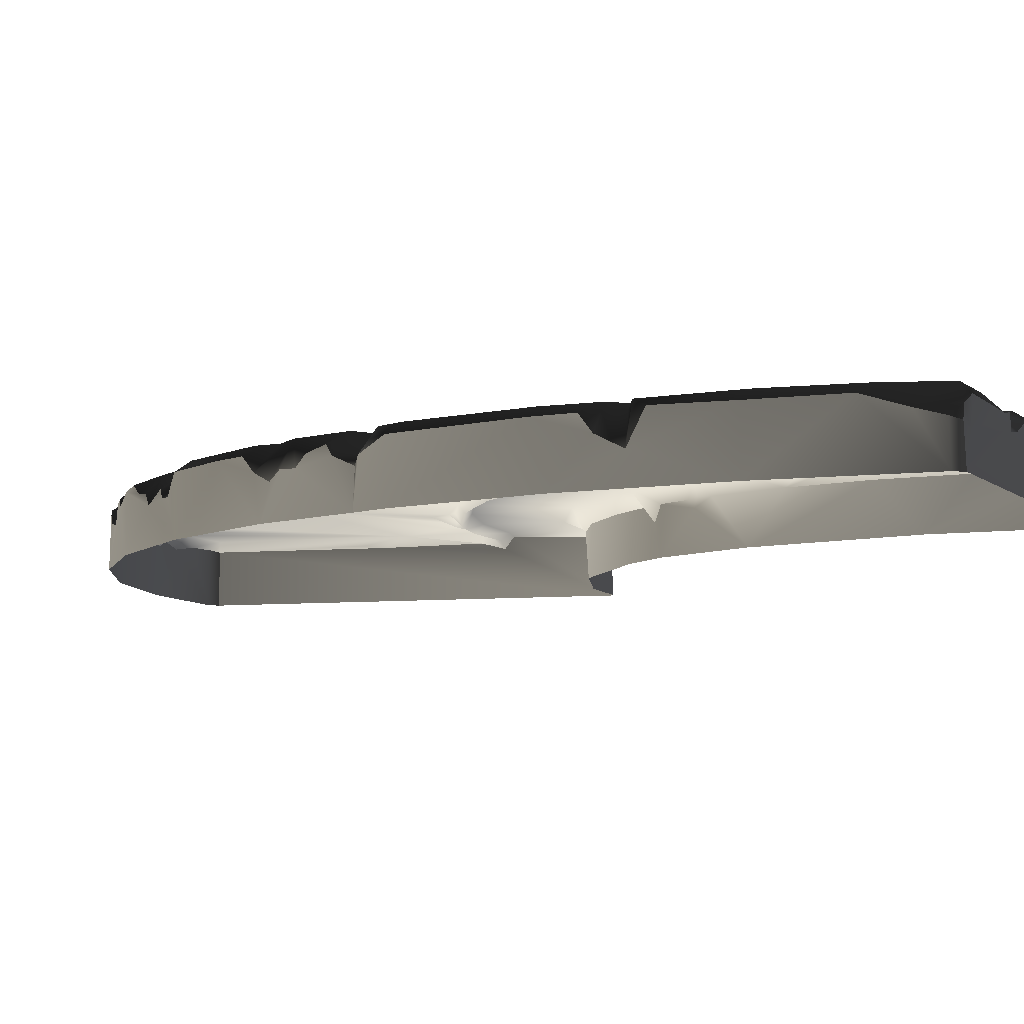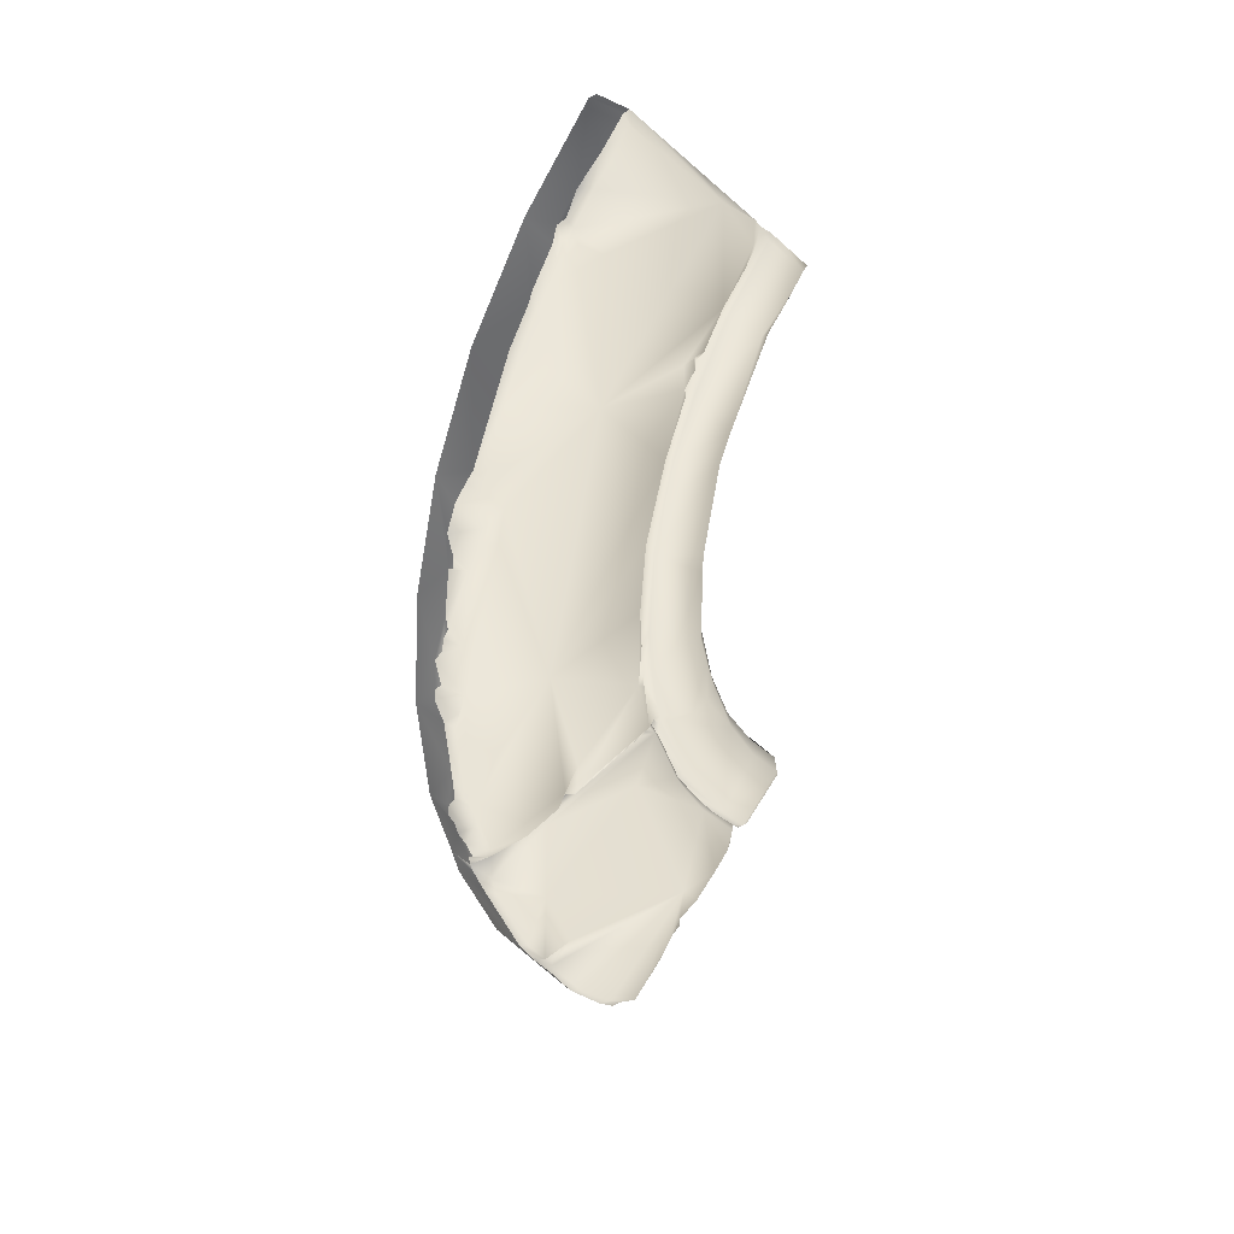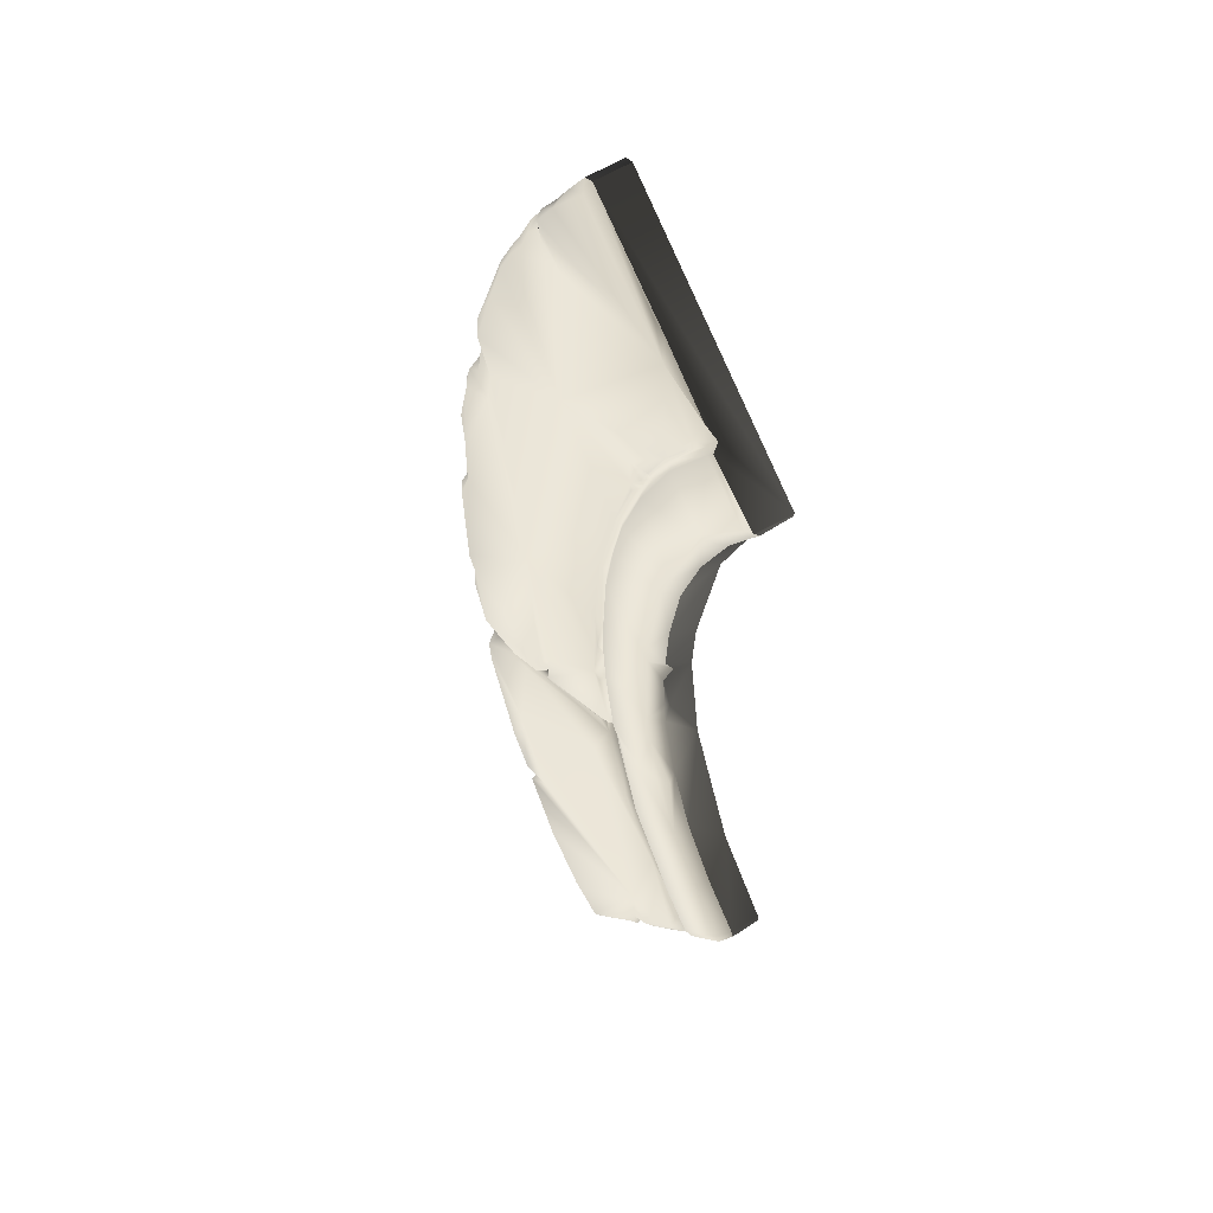
<metadata>
{"format":"obj","ext":"obj","renderer":"f3d","projection":"perspective","resolution":1024,"background":"white","views":[{"elev":-5.5,"azim":-25.2,"up":"+Z"},{"elev":36.8,"azim":-42.1,"up":"+Y"},{"elev":48.9,"azim":52.8,"up":"+Y"}]}
</metadata>
<code>
v -6.233 -5.366 -0.06637
v -6.674 -4.848 -0.5248
v -6.674 -4.847 -0.0707
v -7.067 -4.216 -0.2971
v -6.988 -4.319 -0.05572
v -7.357 -3.749 -0.5248
v -7.181 -4.032 -0.1954
v -7.403 -3.637 -0.06778
v -7.841 -2.549 -0.5248
v -7.842 -2.546 -0.0738
v -7.235 -3.945 -0.06978
v -5.881 -5.781 -0.5248
v -6.025 -5.611 -0.1625
v -5.887 -5.77 -0.2187
v -5.805 -5.784 -0.2399
v -5.788 -5.787 -0.5248
v -4.636 0.4742 -0.5248
v -4.662 0.1993 -0.1464
v -4.613 0.7341 -0.1463
v -4.685 -0.08764 -0.5248
v -4.676 0.009968 -0.2694
v -4.313 1.787 -0.5248
v -4.457 1.448 -0.1473
v -4.175 2.116 -0.1468
v -3.779 2.771 -0.1444
v -3.792 2.75 -0.5248
v -3.371 3.254 -0.1474
v -3.367 3.26 -0.5248
v -8.154 1.302 -0.087
v -8.204 0.6853 -0.2347
v -8.155 1.295 -0.5247
v -8.17 0.9896 -0.1248
v -8.175 0.8359 -0.1383
v -8.045 1.749 -0.1446
v -7.852 2.549 -0.5247
v -7.965 2.073 -0.2424
v -8.01 1.897 -0.1033
v -8.033 1.781 -0.08062
v -7.883 2.4 -0.2056
v -8.258 0.0001693 -0.5248
v -8.23 0.3426 -0.2195
v -8.241 0.1975 -0.2228
v -8.258 0.0272 -0.07266
v -8.206 -0.6421 -0.06365
v -8.211 0.4268 -0.1452
v -8.156 -1.285 -0.5248
v -8.164 -1.197 -0.1921
v -8.177 -1.025 -0.07045
v -8.132 -1.39 -0.2662
v -8.104 -1.499 -0.1929
v -8.065 -1.654 -0.2048
v -7.914 -2.225 -0.5248
v -7.971 -2.025 -0.157
v -8.036 -1.759 -0.1195
v -7.98 -1.951 -0.08003
v -7.9 -2.225 -0.2376
v -7.754 2.785 -0.06684
v -7.357 3.748 -0.5247
v -7.275 3.882 -0.06942
v -7.852 2.549 -0.5247
v -7.032 4.276 -0.06862
v -7.805 2.651 -0.1175
v -7.883 2.4 -0.2056
v -6.677 4.85 -0.5247
v -6.966 4.382 -0.08913
v -6.73 4.766 -0.07517
v -6.629 4.904 -0.1289
v -6.389 5.187 -0.1211
v -6.57 4.976 -0.06699
v -5.882 5.779 -0.5247
v -6.144 5.474 -0.07455
v -5.878 5.781 -0.06234
v -5.787 5.787 -0.5247
v -5.787 5.787 -0.07842
v -3.929 3.925 -0.0252
v -3.337 3.332 -0.5248
v -3.357 3.352 -0.05166
v -3.983 3.981 -0.1229
v -4.729 4.729 -0.0833
v -4.123 4.122 -0.07092
v -5.787 5.787 -0.07842
v -5.787 5.787 -0.5247
v -3.979 -2.435 -0.5248
v -3.35 -3.26 -0.1464
v -3.781 -2.743 -0.1465
v -4.177 -2.127 -0.1466
v -4.539 -1.091 -0.5248
v -4.451 -1.449 -0.1465
v -3.348 -3.266 -0.5248
v -3.331 -3.334 -0.1554
v -3.332 -3.337 -0.5248
v -5.352 -1.565 -0.04831
v -5.237 -1.579 -0.003147
v -4.933 -2.557 -0.002678
v -5.339 -1.765 -0.06202
v -5.024 -2.547 -0.06798
v -5.408 -1.509 -0.07084
v -5.428 -1.531 -0.1389
v -4.248 -2.214 -0.002277
v -4.874 -1.657 0.002894
v -4.627 -1.651 -0.03726
v -4.446 -1.602 -0.08585
v -4.451 -1.449 -0.1465
v -4.177 -2.127 -0.1466
v -3.854 -2.851 -0.00379
v -3.781 -2.743 -0.1465
v -3.35 -3.26 -0.1464
v -4.335 -3.448 -0.0008969
v -4.752 -2.992 -0.06302
v -4.452 -3.418 -0.06825
v -4.089 -3.845 -0.06877
v -3.449 -3.342 -0.001192
v -3.413 -3.417 -0.02423
v -3.331 -3.334 -0.1554
v -3.975 -3.865 -0.001339
v -3.897 -3.9 -0.02695
v -3.976 -3.975 -0.09095
v -3.978 -3.977 -0.1823
v -4.627 -0.733 -0.1466
v -4.539 -1.091 -0.5248
v -4.451 -1.449 -0.1465
v -4.646 -0.5268 -0.212
v -4.685 -0.08764 -0.5248
v -4.652 -0.5732 -0.1347
v -4.683 -0.09728 -0.1473
v -4.676 0.009968 -0.2694
v -4.652 -0.4476 -0.1472
v -7.754 2.785 -0.06684
v -7.275 3.882 -0.06942
v -7.407 3.366 -0.01022
v -7.665 2.655 0.001141
v -7.805 2.651 -0.1175
v -7.456 2.255 0.001288
v -7.883 2.4 -0.2056
v -6.227 2.857 0.001354
v -6.93 -0.07391 -0.004619
v -5.347 1.889 -0.002557
v -5.609 0.9628 -0.000173
v -5.684 0.1288 -0.0005882
v -7.53 1.888 -0.005878
v -8.027 0.2712 -0.001592
v -8.098 -1.045 -0.0009755
v -8.023 0.8861 0.00461
v -8.204 0.6853 -0.2347
v -8.211 0.4268 -0.1452
v -8.175 0.8359 -0.1383
v -8.17 0.9896 -0.1248
v -8.16 1.13 -0.05323
v -8.23 0.3426 -0.2195
v -8.241 0.1975 -0.2228
v -7.927 1.754 0.001623
v -8.154 1.302 -0.087
v -8.045 1.749 -0.1446
v -8.033 1.781 -0.08062
v -8.01 1.897 -0.1033
v -7.721 2.127 -0.02589
v -7.965 2.073 -0.2424
v -8.114 0.1013 -0.003306
v -8.258 0.0272 -0.07266
v -8.169 -0.05449 -0.001069
v -8.206 -0.6421 -0.06365
v -8.177 -1.025 -0.07045
v -7.994 -1.223 -0.0008148
v -8.164 -1.197 -0.1921
v -8.002 -1.473 0.003914
v -8.132 -1.39 -0.2662
v -8.104 -1.499 -0.1929
v -8.065 -1.654 -0.2048
v -8.036 -1.759 -0.1195
v -7.798 -1.903 0.01715
v -7.98 -1.951 -0.08003
v -7.69 -2.163 -0.1338
v -7.287 -2.051 -0.02352
v -7.971 -2.025 -0.157
v -7.9 -2.225 -0.2376
v -6.754 -1.735 -0.003146
v -6.833 -1.917 -0.0157
v -6.717 -1.875 -0.1305
v -6.574 -1.461 -0.0007485
v -5.699 -0.8298 -0.0009498
v -6.588 -1.789 0.0009928
v -6.593 -1.859 -0.02395
v -5.644 -1.584 -0.02234
v -5.499 -1.544 -0.03702
v -5.585 -1.573 -0.06352
v -5.615 -0.8971 -0.0004141
v -5.572 -0.8177 -0.0717
v -5.408 -1.509 -0.07084
v -5.428 -1.531 -0.1389
v -5.352 -1.44 9.48e-05
v -5.352 -1.565 -0.04831
v -5.237 -1.579 -0.003147
v -4.874 -1.657 0.002894
v -5.501 -0.7294 -0.00458
v -5.588 -0.6804 -0.1413
v -5.598 -0.4678 -0.07012
v -5.556 -0.1939 -0.003334
v -5.637 -0.0268 -0.07295
v -5.651 -0.3282 -0.007674
v -5.491 0.7709 -9.266e-05
v -5.549 0.9356 -0.0678
v -5.36 1.406 0.0004699
v -4.576 1.489 -0.0006557
v -4.773 0.4522 -0.000535
v -4.613 0.7341 -0.1463
v -4.662 0.1993 -0.1464
v -4.457 1.448 -0.1473
v -4.175 2.116 -0.1468
v -5.437 1.423 -0.07536
v -5.298 1.881 -0.06725
v -5.01 2.561 -0.09806
v -5.235 1.856 -0.002276
v -4.953 2.507 -0.0006287
v -4.444 1.81 0.002706
v -4.043 2.552 -0.01572
v -3.779 2.771 -0.1444
v -4.025 2.793 -0.002812
v -4.505 3.258 -0.001098
v -4.865 2.813 -0.09345
v -3.987 3.877 -0.0009506
v -3.458 3.348 -0.0008303
v -3.929 3.925 -0.0252
v -3.357 3.352 -0.05166
v -3.371 3.254 -0.1474
v -3.687 3.071 -0.001862
v -3.983 3.981 -0.1229
v -3.868 2.769 -0.06005
v -4.564 3.3 -0.07726
v -4.593 3.347 -0.001084
v -4.063 3.89 -0.06626
v -4.306 3.677 -0.001151
v -4.841 2.946 -0.002062
v -5.12 2.894 -0.001968
v -4.913 2.895 -0.07091
v -4.636 4.511 -0.0002672
v -5.099 2.611 -0.002812
v -4.953 2.763 -0.01704
v -4.202 3.901 -0.0003746
v -4.123 4.122 -0.07092
v -6.164 4.492 -0.001392
v -6.542 4.897 -0.000427
v -5.087 2.517 -0.0005885
v -6.298 5.199 -0.002811
v -5.834 5.652 -0.003589
v -5.787 5.787 -0.07842
v -5.878 5.781 -0.06234
v -6.144 5.474 -0.07455
v -6.389 5.187 -0.1211
v -6.57 4.976 -0.06699
v -6.629 4.904 -0.1289
v -6.62 4.721 -0.0712
v -6.726 4.635 -0.01623
v -6.73 4.766 -0.07517
v -6.827 4.401 -0.01497
v -6.966 4.382 -0.08913
v -6.573 4.606 -0.06386
v -6.487 4.439 -0.02101
v -6.482 4.709 -0.0005476
v -7.004 4.188 -0.006106
v -7.032 4.276 -0.06862
v -7.186 3.892 -0.0003062
v -4.682 -1.031 -0.0009235
v -4.627 -0.733 -0.1466
v -4.451 -1.449 -0.1465
v -4.446 -1.602 -0.08585
v -4.627 -1.651 -0.03726
v -4.768 -0.7189 -0.002611
v -4.652 -0.5732 -0.1347
v -4.652 -0.4476 -0.1472
v -4.646 -0.5268 -0.212
v -4.778 0.2132 -0.009215
v -4.683 -0.09728 -0.1473
v -4.676 0.009968 -0.2694
v -5.181 -0.5591 0.01019
v -3.897 -3.9 -0.02695
v -3.413 -3.417 -0.02423
v -3.332 -3.337 -0.5248
v -3.331 -3.334 -0.1554
v -3.978 -3.977 -0.1823
v -4.339 -4.339 -0.1208
v -4.316 -4.316 -0.06629
v -3.976 -3.975 -0.09095
v -4.126 -4.127 -0.07817
v -4.823 -4.823 -0.1516
v -4.374 -4.374 -0.06904
v -4.66 -4.657 -0.06918
v -4.947 -4.946 -0.1712
v -5.788 -5.787 -0.5248
v -5.699 -5.697 -0.2874
v -5.805 -5.784 -0.2399
v -5.743 -5.698 -0.1302
v -5.064 -5.063 -0.08222
v -4.94 -4.928 -0.05662
v -5.669 -5.669 -0.0741
v -5.105 -2.474 -0.002263
v -5.339 -1.765 -0.06202
v -5.024 -2.547 -0.06798
v -5.44 -1.637 -0.004861
v -5.428 -1.531 -0.1389
v -5.499 -1.544 -0.03702
v -5.585 -1.573 -0.06352
v -5.644 -1.584 -0.02234
v -6.593 -1.859 -0.02395
v -7.025 -2.037 -0.001739
v -6.833 -1.917 -0.0157
v -6.717 -1.875 -0.1305
v -7.287 -2.051 -0.02352
v -5.72 -2.237 0.001729
v -7.096 -3.015 0.04502
v -4.952 -4.337 -0.001352
v -4.637 -3.257 -0.02653
v -6.707 -3.971 -0.002048
v -4.437 -4.345 -0.004125
v -6.995 -4.168 -0.001606
v -7.093 -4.016 -0.006535
v -6.59 -4.842 -0.0006279
v -6.109 -5.368 -0.001727
v -6.233 -5.366 -0.06637
v -6.674 -4.847 -0.0707
v -6.988 -4.319 -0.05572
v -7.067 -4.216 -0.2971
v -6.964 -4.053 -0.05359
v -7.181 -4.032 -0.1954
v -7.235 -3.945 -0.06978
v -7.403 -3.637 -0.06778
v -4.724 -4.611 -0.0003207
v -4.66 -4.657 -0.06918
v -4.374 -4.374 -0.06904
v -4.339 -4.339 -0.1208
v -4.316 -4.316 -0.06629
v -5.719 -5.615 -0.001673
v -6.025 -5.611 -0.1625
v -5.743 -5.698 -0.1302
v -5.887 -5.77 -0.2187
v -5.805 -5.784 -0.2399
v -5.669 -5.669 -0.0741
v -5.348 -5.258 -0.004634
v -5.064 -5.063 -0.08222
v -4.243 -4.141 -0.008398
v -4.126 -4.127 -0.07817
v -4.166 -3.835 -0.003737
v -4.089 -3.845 -0.06877
v -3.978 -3.977 -0.1823
v -4.452 -3.418 -0.06825
v -4.752 -2.992 -0.06302
v -4.929 -2.795 -0.0004546
v -5.173 -5.013 0.0002554
v -4.968 -4.793 -0.0342
v -4.94 -4.928 -0.05662
v -4.947 -4.946 -0.1712
v -4.823 -4.823 -0.1516
v -7.75 -2.587 0.0004576
v -7.842 -2.546 -0.0738
v -7.341 -3.616 -0.002436
v -7.798 -2.337 -0.002556
v -7.907 -2.288 -0.1755
v -7.9 -2.225 -0.2376
v -7.69 -2.163 -0.1338
v -4.729 4.729 -0.0833
v -4.123 4.122 -0.07092
v -4.861 4.847 -0.06235
v -7.842 -2.546 -0.0738
v -7.914 -2.225 -0.5248
v -7.907 -2.288 -0.1755
v -7.841 -2.549 -0.5248
v -7.9 -2.225 -0.2376
v -3.357 3.352 -0.05166
v -3.367 3.26 -0.5248
v -3.371 3.254 -0.1474
v -3.337 3.332 -0.5248
v -8.16 1.13 -0.05323
v -8.17 0.9896 -0.1248
v -8.154 1.302 -0.087
g FloorCircular_2_(3)_4575_68
f 1 3 2
f 4 2 3
f 3 5 4
f 2 4 6
f 4 7 6
f 8 6 7
f 9 6 8
f 8 10 9
f 7 11 8
f 2 12 1
f 1 12 13
f 12 14 13
f 15 14 12
f 12 16 15
f 17 19 18
f 20 17 18
f 18 21 20
f 19 17 22
f 22 23 19
f 24 23 22
f 25 24 22
f 22 26 25
f 27 25 26
f 26 28 27
f 29 31 30
f 30 32 29
f 33 32 30
f 34 31 29
f 35 31 34
f 34 36 35
f 37 36 34
f 34 38 37
f 39 35 36
f 30 31 40
f 40 41 30
f 42 41 40
f 43 42 40
f 40 44 43
f 41 45 30
f 40 46 44
f 44 46 47
f 47 48 44
f 47 46 49
f 50 49 46
f 46 51 50
f 51 46 52
f 52 53 51
f 54 51 53
f 53 55 54
f 52 56 53
f 57 59 58
f 58 60 57
f 58 59 61
f 60 62 57
f 60 63 62
f 61 64 58
f 65 64 61
f 64 65 66
f 66 67 64
f 68 64 67
f 67 69 68
f 70 64 68
f 68 71 70
f 70 71 72
f 73 70 72
f 72 74 73
f 75 77 76
f 76 78 75
f 78 76 79
f 79 80 78
f 81 79 76
f 76 82 81
f 83 85 84
f 86 85 83
f 86 83 87
f 87 88 86
f 84 89 83
f 89 84 90
f 90 91 89
f 92 94 93
f 94 92 95
f 95 96 94
f 92 97 95
f 95 97 98
f 93 94 99
f 99 100 93
f 101 100 99
f 99 102 101
f 103 102 99
f 99 104 103
f 104 99 105
f 105 106 104
f 107 106 105
f 105 99 108
f 108 94 96
f 99 94 108
f 96 109 108
f 108 109 110
f 108 110 111
f 105 108 112
f 105 112 107
f 107 112 113
f 113 114 107
f 113 112 115
f 112 108 115
f 111 115 108
f 115 116 113
f 115 111 117
f 117 116 115
f 118 117 111
f 119 121 120
f 122 119 120
f 120 123 122
f 124 119 122
f 122 123 125
f 125 123 126
f 125 127 122
f 128 130 129
f 128 131 130
f 132 131 128
f 131 132 133
f 133 132 134
f 131 133 135
f 135 130 131
f 136 135 133
f 137 135 136
f 137 136 138
f 139 138 136
f 136 133 140
f 136 140 141
f 136 141 142
f 141 140 143
f 141 143 144
f 144 145 141
f 146 144 143
f 147 146 143
f 143 148 147
f 149 141 145
f 141 149 150
f 151 148 143
f 140 151 143
f 151 152 148
f 152 151 153
f 154 153 151
f 154 151 155
f 155 151 140
f 140 156 155
f 157 155 156
f 156 134 157
f 133 134 156
f 133 156 140
f 150 159 158
f 158 141 150
f 158 160 141
f 158 159 160
f 142 160 159
f 142 141 160
f 159 161 142
f 142 161 162
f 163 142 162
f 162 164 163
f 165 163 164
f 164 166 165
f 167 165 166
f 168 165 167
f 168 169 165
f 170 165 169
f 163 165 170
f 171 170 169
f 171 172 170
f 172 173 170
f 174 172 171
f 174 175 172
f 173 176 170
f 163 170 176
f 176 173 177
f 176 177 178
f 176 136 163
f 176 179 136
f 178 179 176
f 180 136 179
f 139 136 180
f 181 179 178
f 179 181 180
f 181 178 182
f 182 183 181
f 184 181 183
f 184 180 181
f 185 184 183
f 186 180 184
f 187 186 184
f 180 186 187
f 184 188 187
f 184 189 188
f 187 188 190
f 190 188 191
f 191 192 190
f 192 193 190
f 194 190 193
f 190 194 187
f 180 187 195
f 187 196 195
f 197 196 187
f 187 194 197
f 198 196 197
f 199 196 198
f 199 195 196
f 195 199 180
f 198 197 200
f 200 201 198
f 201 200 202
f 203 202 200
f 203 200 204
f 203 204 205
f 206 205 204
f 205 207 203
f 203 207 208
f 202 209 201
f 138 201 209
f 198 201 138
f 209 137 138
f 138 139 198
f 199 139 180
f 198 139 199
f 210 209 202
f 209 210 137
f 137 210 211
f 211 210 212
f 202 212 210
f 212 213 211
f 214 213 212
f 214 202 203
f 208 214 203
f 214 212 202
f 208 215 214
f 215 208 216
f 213 214 217
f 217 214 215
f 217 218 213
f 219 213 218
f 213 219 211
f 217 220 218
f 221 220 217
f 222 220 221
f 221 223 222
f 221 224 223
f 225 216 224
f 217 225 221
f 224 221 225
f 220 222 226
f 216 225 227
f 227 225 217
f 217 215 227
f 216 227 215
f 228 218 220
f 218 228 219
f 219 228 229
f 220 230 228
f 226 230 220
f 228 230 231
f 231 229 228
f 229 232 219
f 229 233 232
f 234 232 233
f 219 232 234
f 233 229 135
f 229 235 135
f 135 236 233
f 233 236 237
f 233 237 234
f 238 235 229
f 238 230 226
f 231 230 238
f 231 238 229
f 238 226 239
f 239 235 238
f 211 237 236
f 240 135 235
f 240 235 241
f 211 219 237
f 219 234 237
f 236 135 137
f 211 242 137
f 242 236 137
f 211 236 242
f 243 241 235
f 243 235 244
f 245 244 235
f 244 245 246
f 244 246 247
f 247 243 244
f 243 247 248
f 243 248 249
f 249 241 243
f 241 249 250
f 250 251 241
f 252 251 250
f 250 253 252
f 254 252 253
f 253 255 254
f 256 252 254
f 251 252 256
f 254 257 256
f 258 256 257
f 257 254 259
f 254 255 259
f 260 259 255
f 259 260 129
f 129 261 259
f 259 135 257
f 135 259 261
f 241 251 256
f 256 258 241
f 257 240 258
f 257 135 240
f 241 258 240
f 135 261 130
f 129 130 261
f 262 264 263
f 264 262 265
f 266 265 262
f 262 193 266
f 193 262 267
f 263 267 262
f 267 263 268
f 267 268 269
f 268 270 269
f 271 267 269
f 269 272 271
f 272 273 271
f 206 271 273
f 267 274 193
f 271 274 267
f 274 271 200
f 193 274 194
f 274 200 197
f 194 274 197
f 204 271 206
f 204 200 271
f 275 277 276
f 277 278 276
f 275 279 277
f 280 277 279
f 279 281 280
f 282 279 275
f 281 279 283
f 284 277 280
f 284 280 285
f 285 286 284
f 277 284 287
f 287 288 277
f 289 288 287
f 289 290 288
f 289 291 290
f 289 287 292
f 292 287 293
f 292 294 289
f 294 291 289
f 295 297 296
f 296 298 295
f 299 298 296
f 299 300 298
f 298 300 301
f 298 301 302
f 298 302 303
f 303 304 298
f 304 303 305
f 305 303 306
f 305 307 304
f 298 304 308
f 295 298 308
f 308 304 309
f 309 310 308
f 308 310 311
f 309 312 310
f 310 313 311
f 314 310 312
f 309 315 312
f 310 314 316
f 316 317 310
f 318 317 316
f 316 319 318
f 320 319 316
f 316 314 320
f 314 321 320
f 321 314 322
f 312 322 314
f 315 322 312
f 322 323 321
f 323 322 315
f 315 324 323
f 315 325 324
f 310 326 313
f 313 326 327
f 327 328 313
f 329 313 328
f 313 329 330
f 331 317 318
f 318 332 331
f 333 331 332
f 332 334 333
f 334 335 333
f 333 336 331
f 337 331 336
f 336 338 337
f 339 313 330
f 330 340 339
f 339 340 341
f 342 341 340
f 340 343 342
f 311 341 342
f 339 341 311
f 311 313 339
f 342 344 311
f 311 344 345
f 345 346 311
f 346 345 297
f 346 308 311
f 347 337 338
f 348 347 338
f 338 349 348
f 348 349 350
f 350 351 348
f 348 351 327
f 348 310 347
f 347 310 331
f 310 317 331
f 326 310 348
f 327 326 348
f 331 337 347
f 297 295 346
f 295 308 346
f 352 353 325
f 325 354 352
f 352 354 309
f 315 354 325
f 354 315 309
f 355 353 352
f 355 352 309
f 356 353 355
f 357 356 355
f 355 358 357
f 355 307 358
f 355 309 304
f 304 307 355
f 359 235 360
f 235 359 361
f 245 361 359
f 235 361 245
f 362 364 363
f 363 365 362
f 364 366 363
f 367 369 368
f 368 370 367
f 371 373 372
f 142 163 136

</code>
